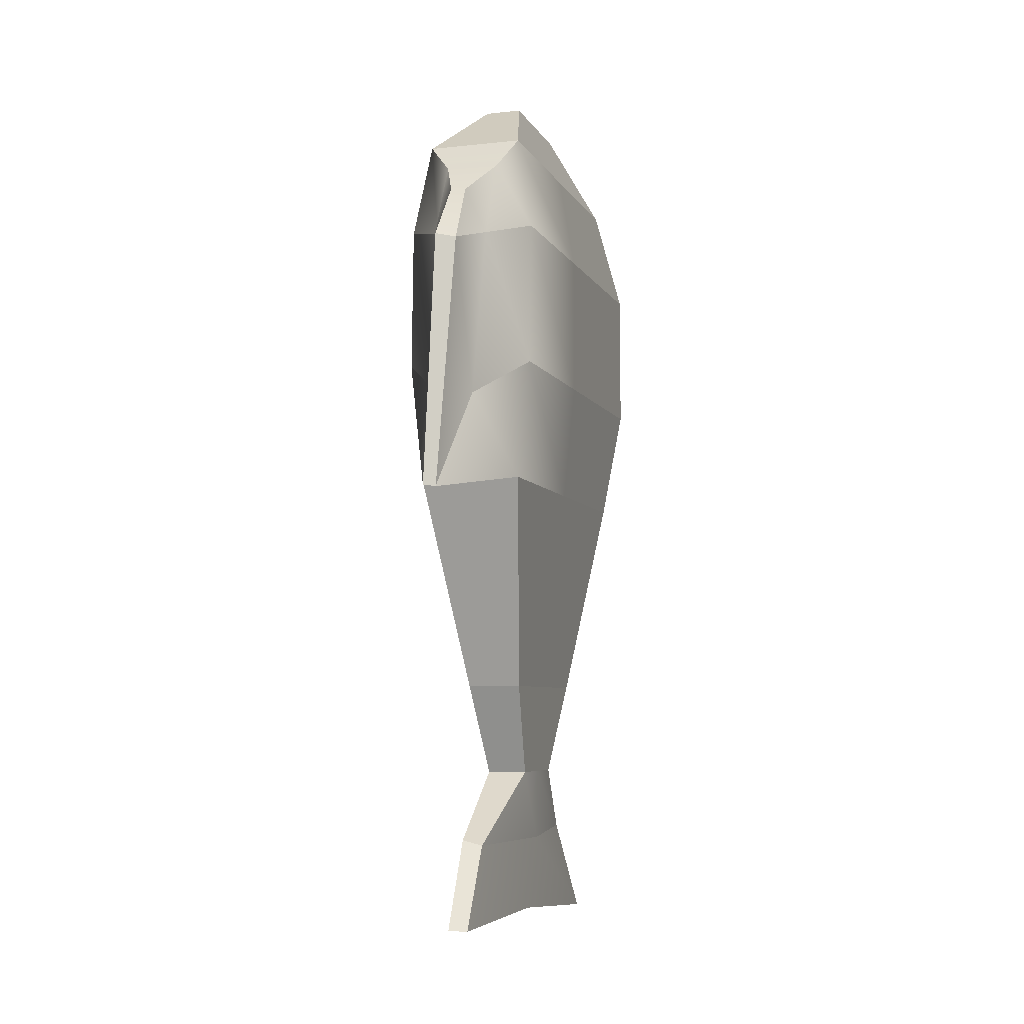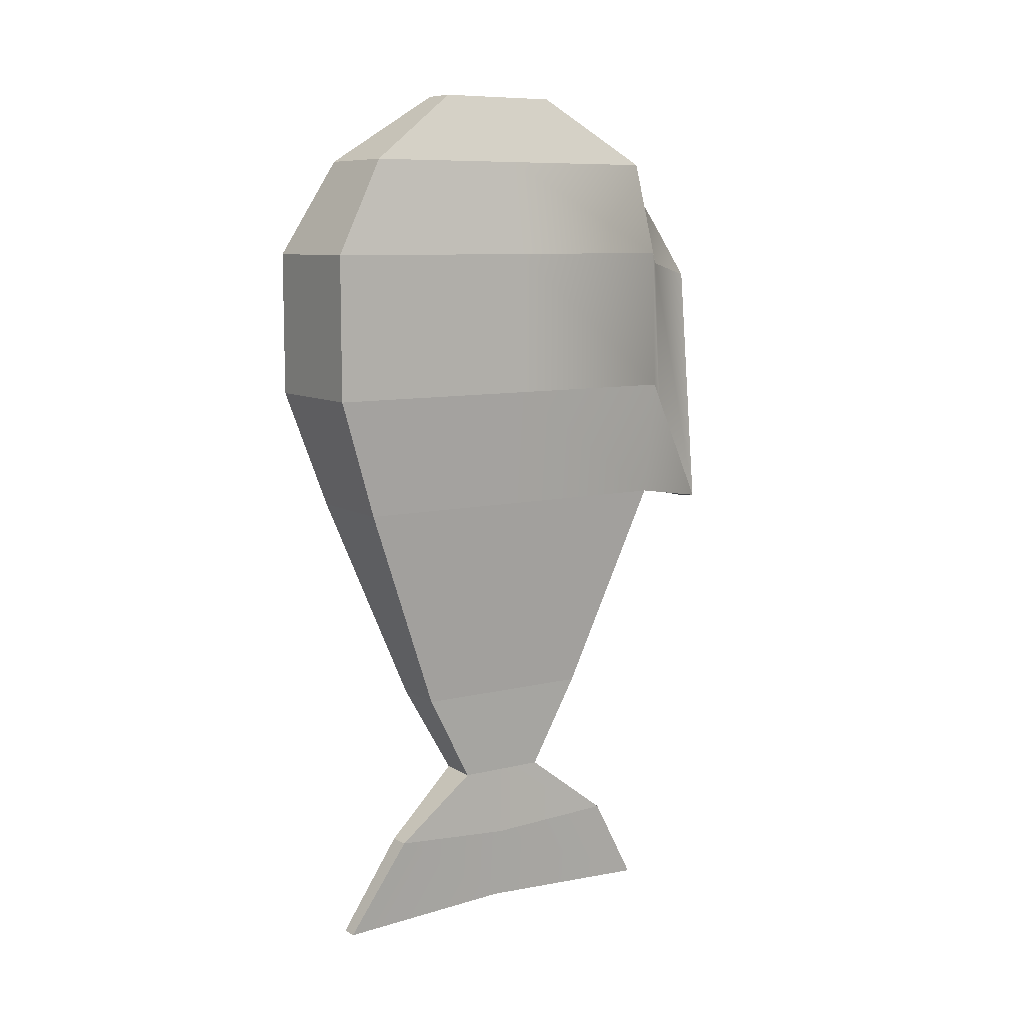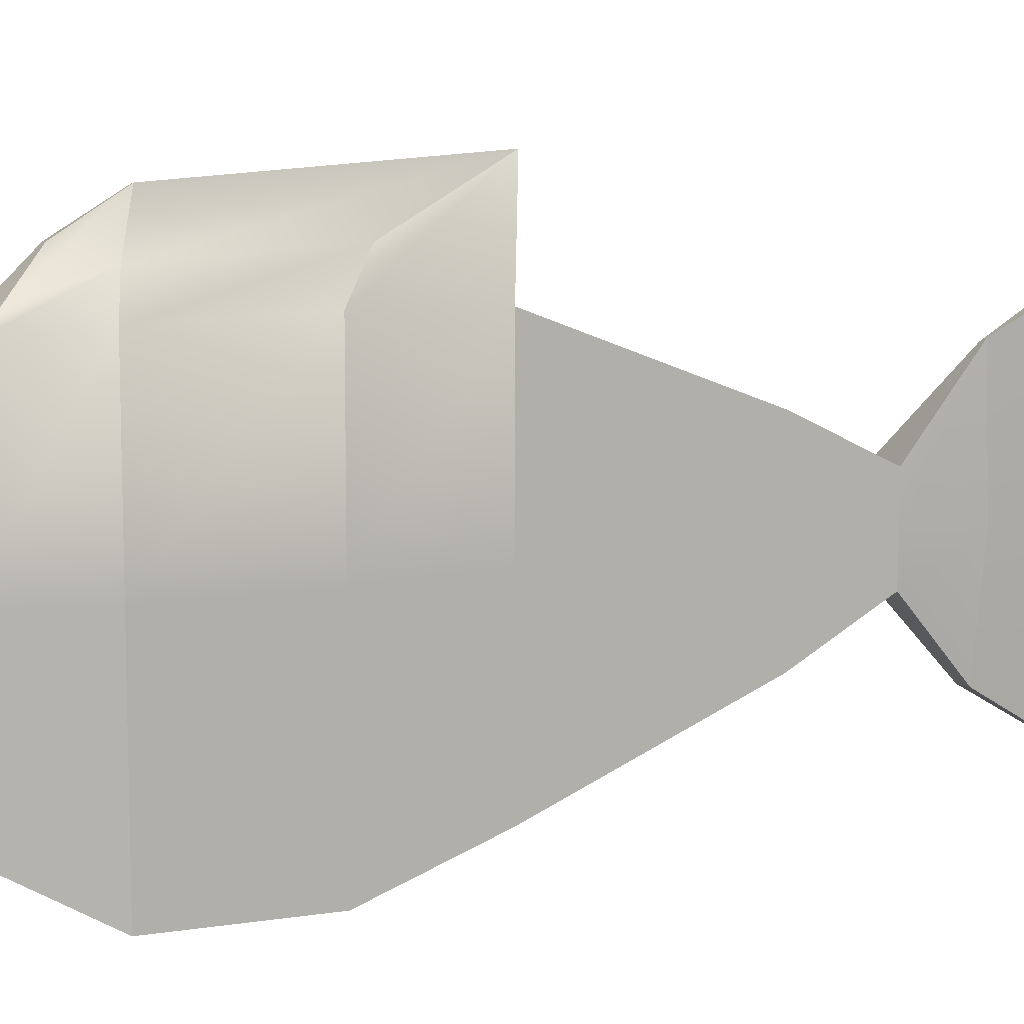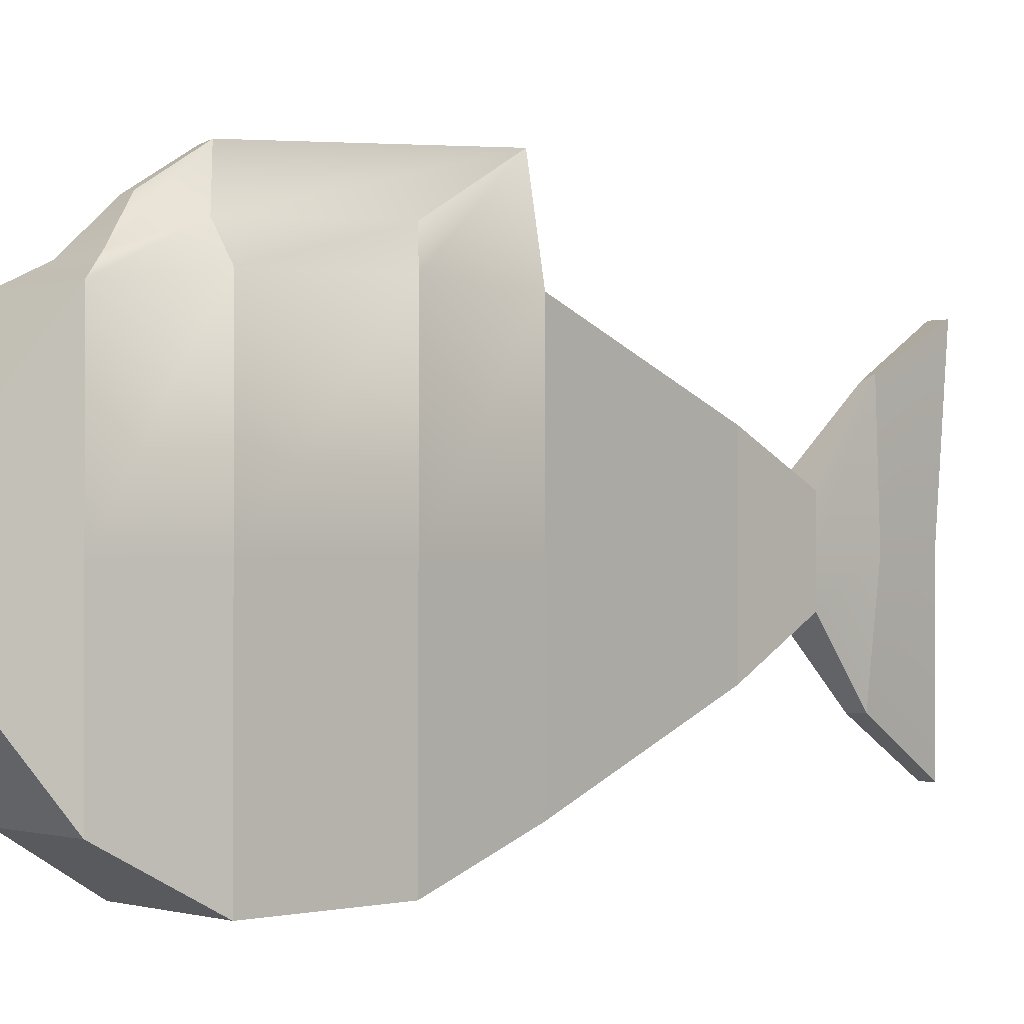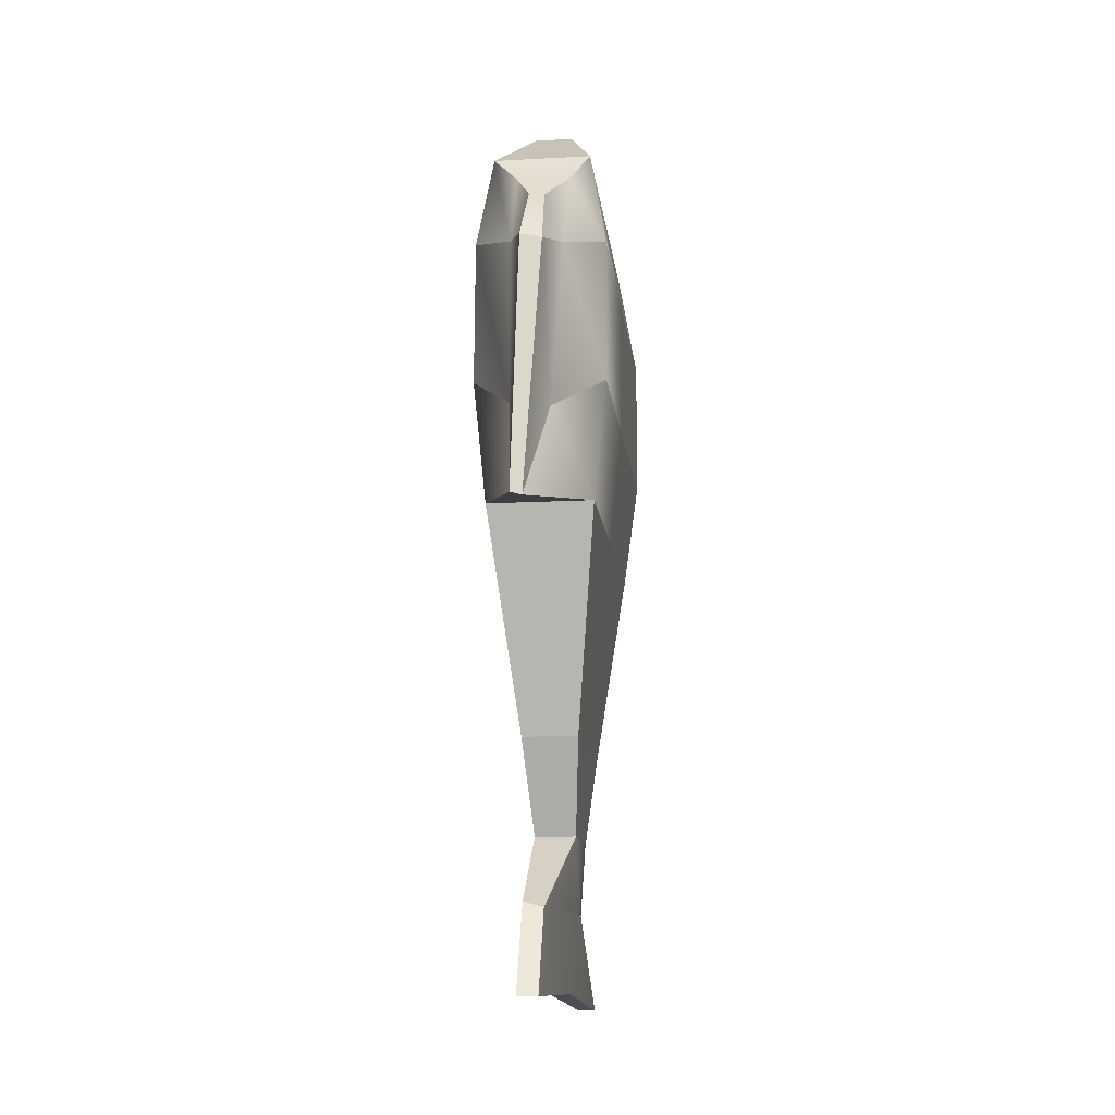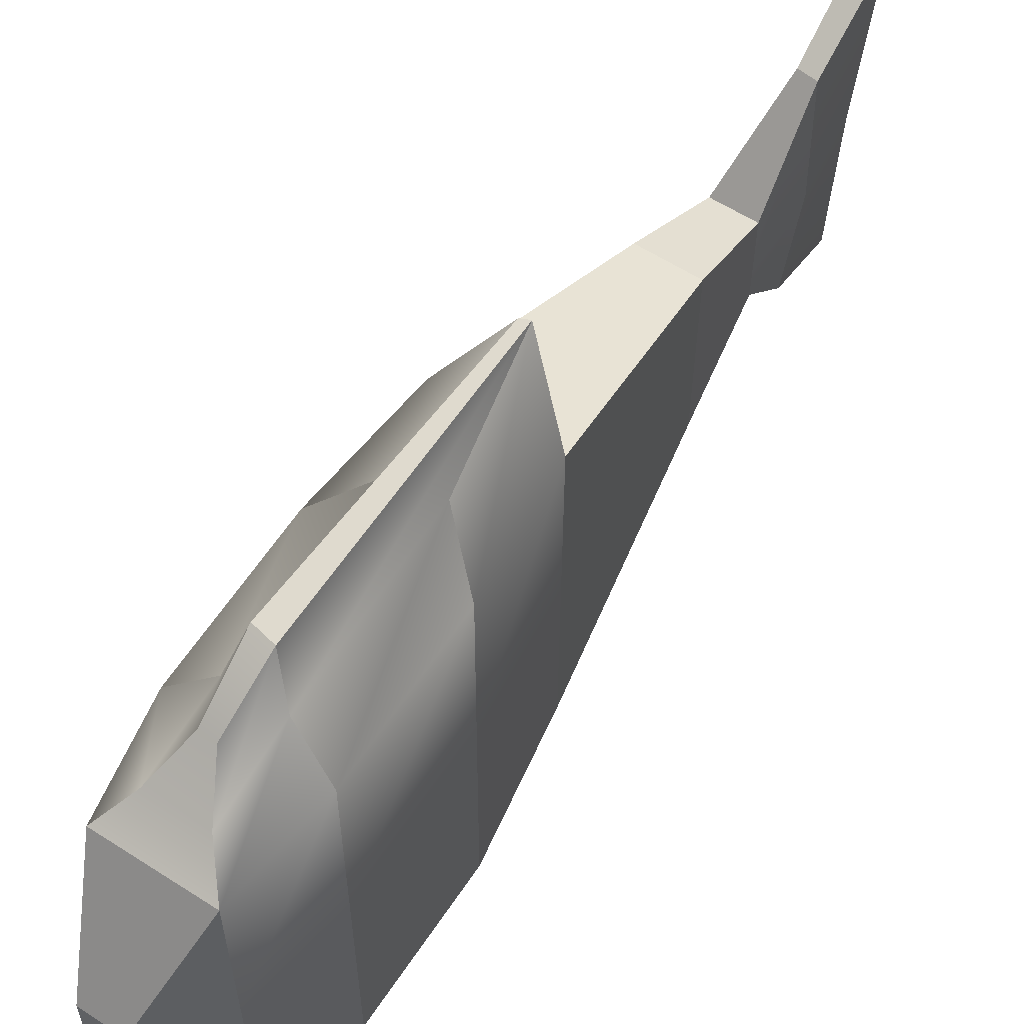
<metadata>
{"format":"obj","ext":"obj","renderer":"f3d","projection":"perspective","resolution":1024,"background":"white","views":[{"elev":-6.4,"azim":17.4,"up":"+Y"},{"elev":8.9,"azim":-123.2,"up":"+Y"},{"elev":9.6,"azim":-112.0,"up":"+Z"},{"elev":-0.5,"azim":-132.9,"up":"+Z"},{"elev":-13.9,"azim":6.6,"up":"+Y"},{"elev":59.5,"azim":-146.6,"up":"+Z"}]}
</metadata>
<code>
o Fish_Mesh
v 0.1231 1.323 0.000226
v 0.04735 1.497 8.7e-05
v 0.04706 1.497 0.1579
v 0.1224 1.323 0.4106
v -0.04764 1.497 0.1578
v -0.1239 1.323 0.4102
v -0.1231 1.323 -0.000226
v -0.04735 1.497 -8.7e-05
v -0.04706 1.497 -0.1579
v -0.1224 1.323 -0.4106
v 0.04764 1.497 -0.1578
v 0.1239 1.323 -0.4102
v 0.0233 -0.7567 4.3e-05
v -0.02857 -0.7567 -5.2e-05
v -0.001288 -0.7914 -0.4535
v 0.04151 -0.7914 -0.4539
v -0.03223 -0.5453 -0.3043
v 0.01883 -0.5457 -0.3086
v -0.05181 -0.3764 -0.108
v 0.05221 -0.3764 -0.1078
v -0.07031 -0.1411 -0.236
v 0.07118 -0.1411 -0.2357
v -0.1324 0.4018 -0.4444
v 0.134 0.4018 -0.4439
v -0.1632 0.7093 -0.5475
v 0.1652 0.7093 -0.5469
v -0.1632 1.08 -0.5475
v 0.1652 1.08 -0.5469
v -0.05464 -0.5601 -0.0001
v -0.05201 -0.3764 -9.5e-05
v -0.07075 -0.1411 -0.00013
v -0.1332 0.4018 -0.000244
v -0.1642 0.7093 -0.000301
v -0.1642 1.08 -0.000301
v 0.000893 -0.7715 0.4608
v -0.002529 -0.5631 0.3324
v -0.05203 -0.5486 0.3445
v -0.05097 -0.7715 0.4608
v 0.05179 -0.3764 0.1199
v -0.05223 -0.3764 0.1197
v 0.07031 -0.1411 0.236
v -0.07118 -0.1411 0.2357
v 0.1324 0.4018 0.4444
v -0.134 0.4018 0.4439
v -0.01238 0.3545 0.6787
v -0.03963 0.3572 0.6981
v 0.02927 1.002 0.6515
v -0.02514 1.015 0.6547
v 0.04937 -0.5601 9.1e-05
v 0.05201 -0.3764 9.5e-05
v 0.07075 -0.1411 0.00013
v 0.1332 0.4018 0.000244
v 0.1642 0.7093 0.000301
v 0.1642 1.08 0.000301
v -0.165 1.08 0.4406
v -0.165 0.7093 0.4518
v 0.1634 0.7093 0.4376
v 0.1634 1.08 0.4246
v -0.01446 1.157 0.564
v 0.02395 1.154 0.5613
v -0.06171 0.622 0.5513
v -0.0646 1.049 0.5272
v 0.03718 0.6158 0.5376
v 0.06579 1.047 0.5143
v -0.05893 1.244 0.4641
v 0.07588 1.243 0.4573
f 1 2 3 4
f 4 3 5 6
f 7 8 9 10
f 10 9 11 12
f 13 14 15 16
f 8 2 11 9
f 15 17 18 16
f 17 19 20 18
f 19 21 22 20
f 21 23 24 22
f 23 25 26 24
f 25 27 28 26
f 14 29 17 15
f 29 30 19 17
f 30 31 21 19
f 31 32 23 21
f 32 33 25 23
f 33 34 27 25
f 35 36 37 38
f 36 39 40 37
f 39 41 42 40
f 41 43 44 42
f 43 45 46 44
f 45 47 48 46
f 13 49 36 35
f 49 50 39 36
f 50 51 41 39
f 51 52 43 41
f 52 53 57 43
f 53 54 58 57
f 26 28 54 53
f 24 26 53 52
f 22 24 52 51
f 20 22 51 50
f 18 20 50 49
f 16 18 49 13
f 61 62 55 56
f 44 56 33 32
f 42 44 32 31
f 40 42 31 30
f 37 40 30 29
f 38 37 29 14
f 5 3 2 8
f 35 38 14 13
f 6 5 8 7
f 12 11 2 1
f 28 12 1 54
f 62 65 6 55
f 27 10 12 28
f 34 7 10 27
f 66 4 6 65
f 54 1 4 58
f 55 6 7 34
f 56 44 46 61
f 56 55 34 33
f 64 66 60 47
f 43 57 63 45
f 63 64 47 45
f 47 60 59 48
f 57 58 64 63
f 58 4 66 64
f 60 66 65 59
f 48 59 65 62
f 46 48 62 61

</code>
